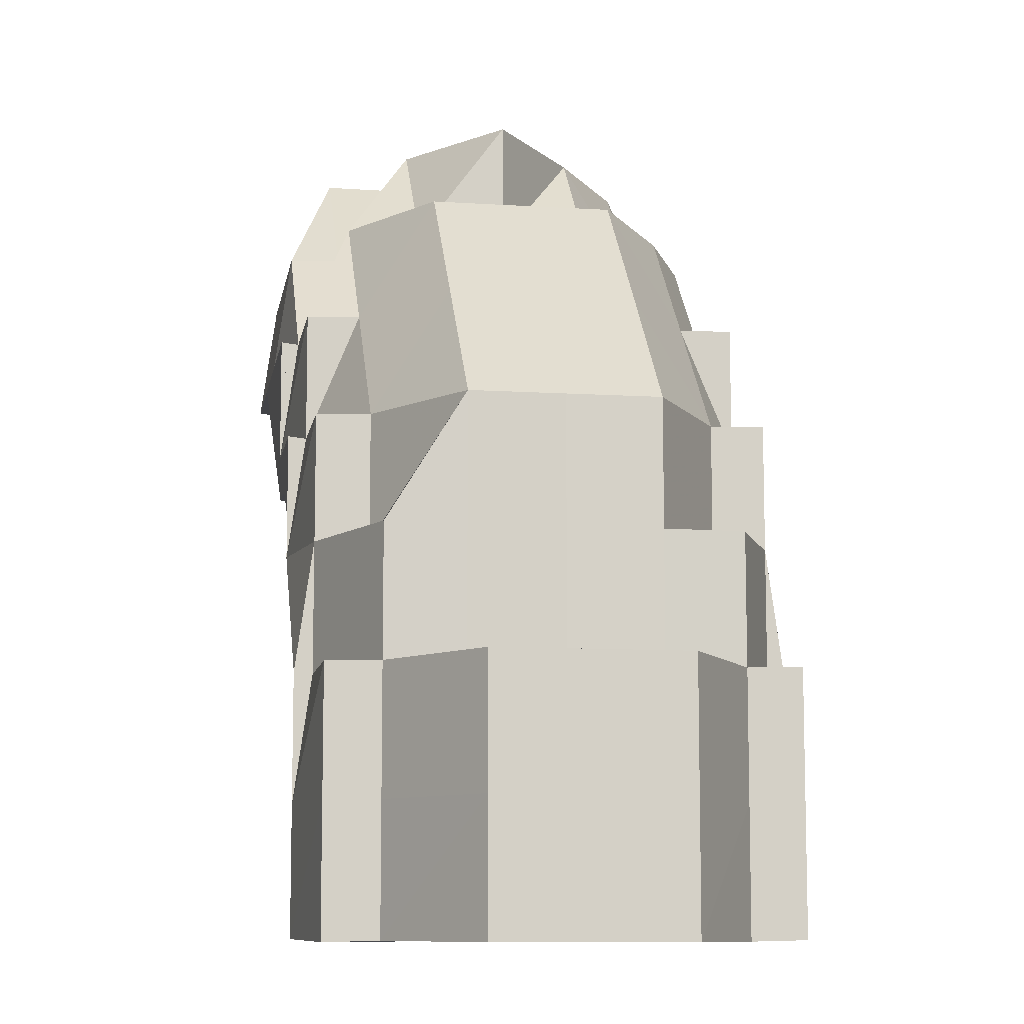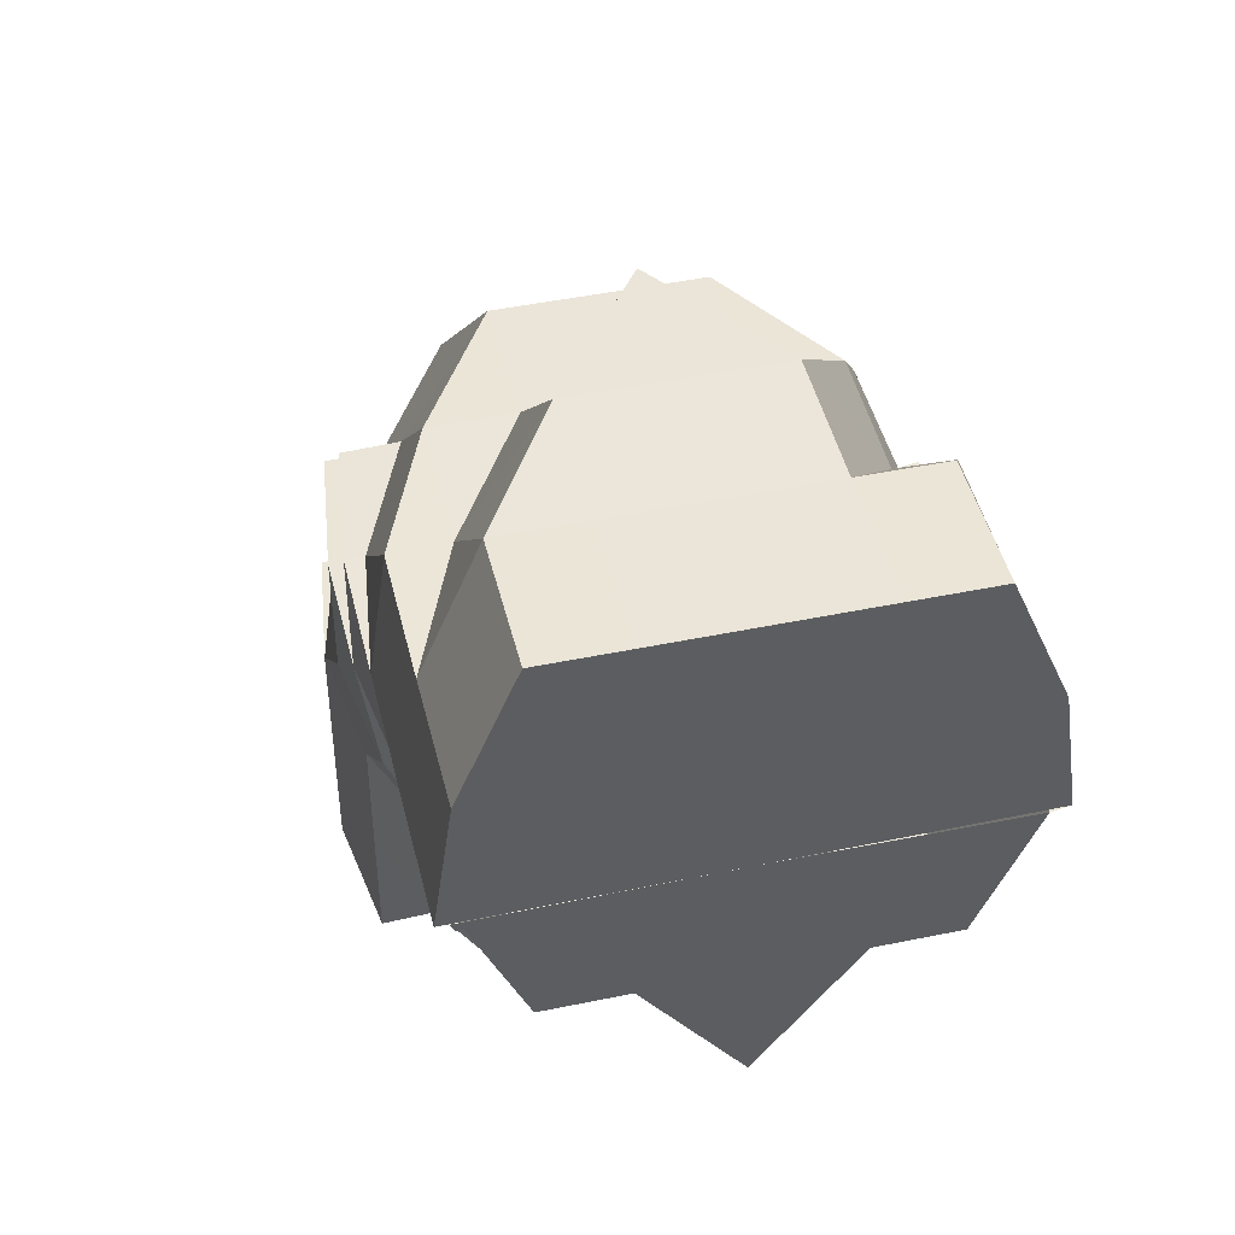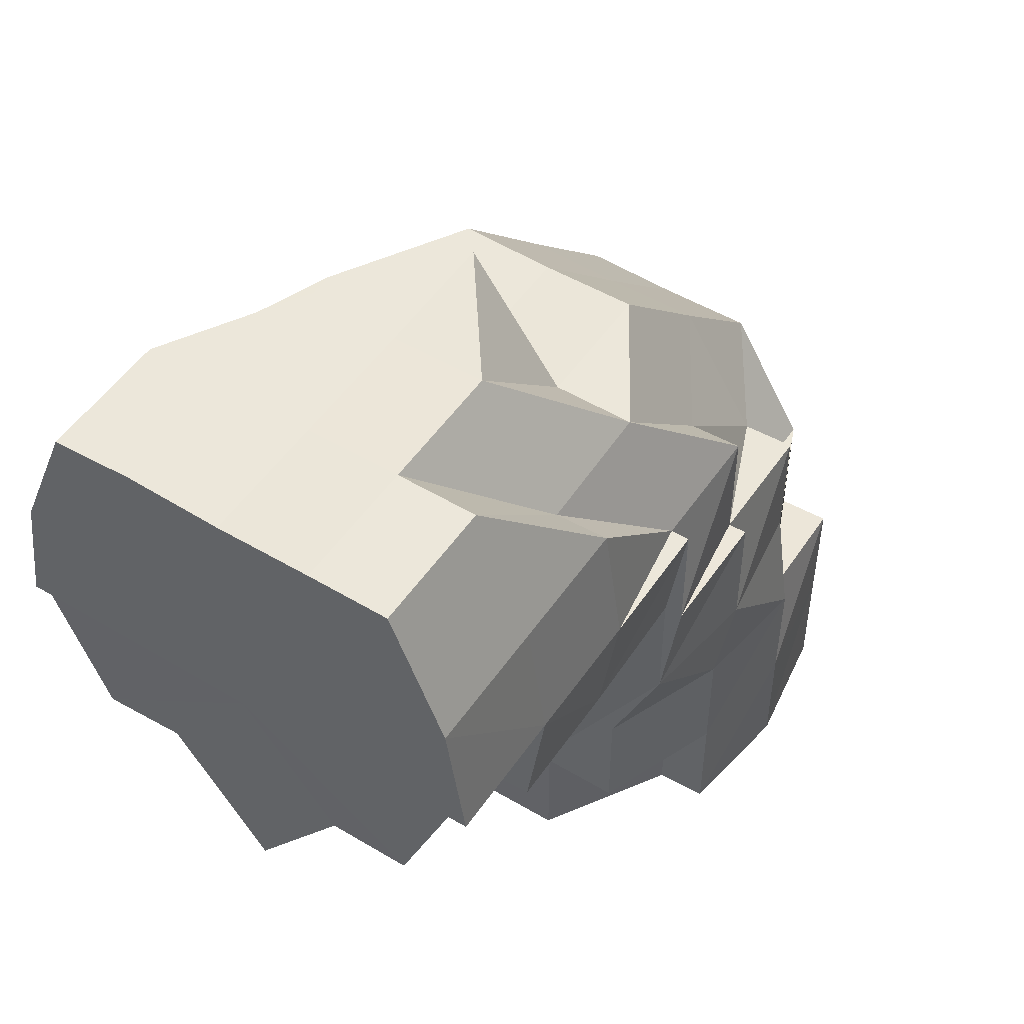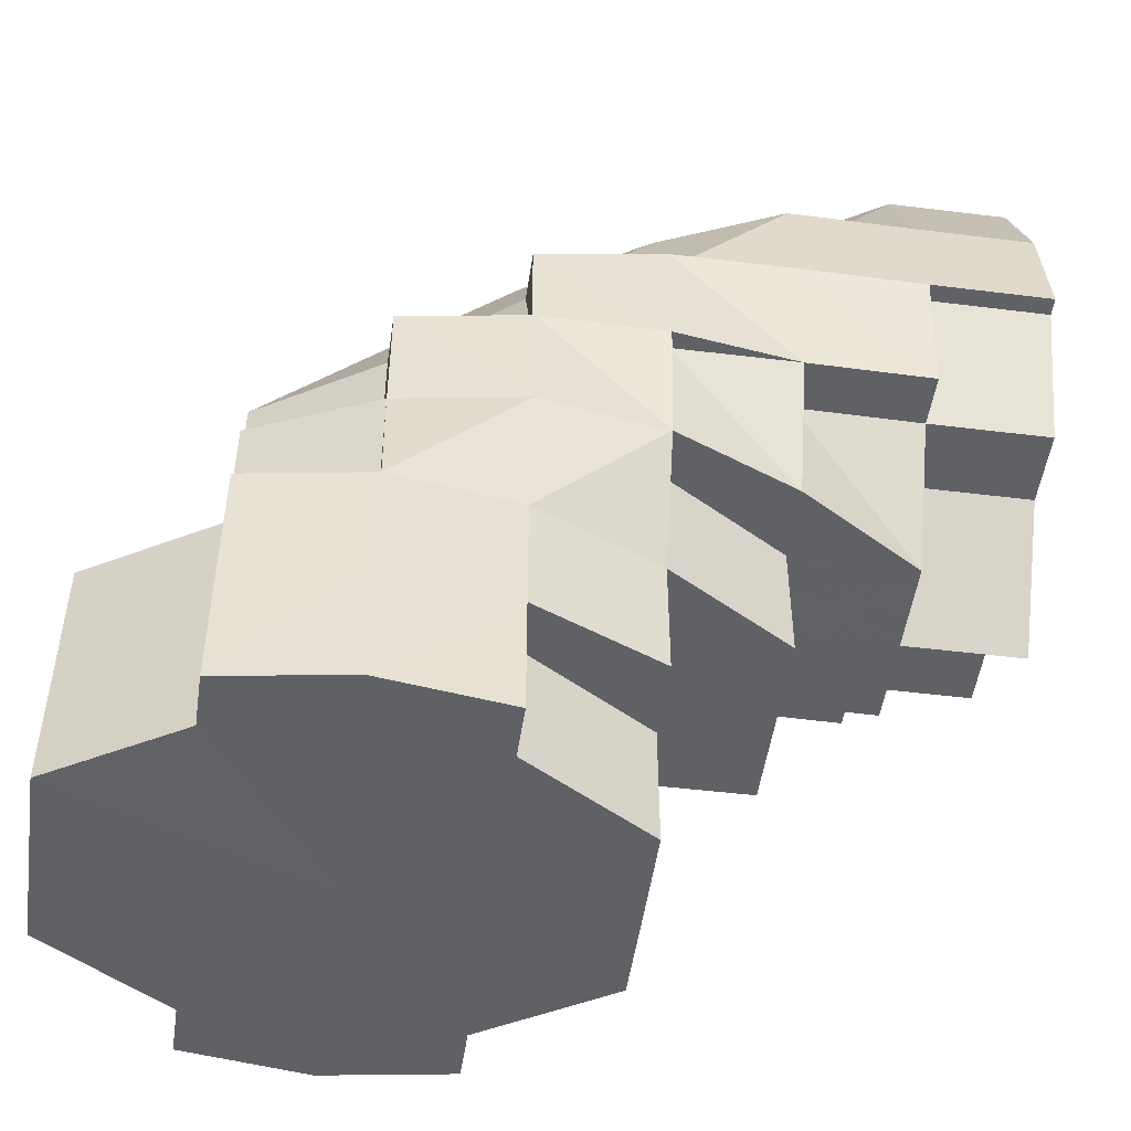
<metadata>
{"format":"obj","ext":"obj","renderer":"f3d","projection":"perspective","resolution":1024,"background":"white","views":[{"elev":-9.5,"azim":80.8,"up":"+Y"},{"elev":46.3,"azim":-103.4,"up":"+Y"},{"elev":51.2,"azim":-57.0,"up":"+Y"},{"elev":-49.9,"azim":172.0,"up":"+Y"}]}
</metadata>
<code>
o 3450
v 2224 1910 18.39
v 2224 1910 18.39
v 2224 1910 18.39
v 2224 1910 18.39
v 2224 1910 18.4
v 2224 1910 18.4
v 2224 1910 18.4
v 2224 1910 18.39
v 2224 1910 18.4
v 2224 1910 18.39
v 2224 1910 18.39
v 2224 1910 18.39
v 2224 1910 18.39
v 2224 1910 18.38
v 2224 1910 18.37
v 2224 1910 18.38
v 2224 1910 18.39
v 2224 1910 18.39
v 2224 1910 18.4
v 2224 1910 18.38
v 2224 1910 18.4
v 2224 1910 18.4
v 2224 1910 18.4
v 2224 1910 18.4
v 2224 1910 18.4
v 2224 1910 18.4
v 2224 1910 18.4
v 2224 1910 18.4
v 2224 1910 18.4
v 2224 1910 18.4
v 2224 1910 18.4
v 2224 1910 18.4
v 2224 1910 18.4
v 2224 1910 18.4
v 2224 1910 18.4
v 2224 1910 18.4
v 2224 1910 18.4
v 2224 1910 18.4
v 2224 1910 18.39
v 2224 1910 18.4
v 2224 1910 18.4
v 2224 1910 18.4
v 2224 1910 18.39
v 2224 1910 18.4
v 2224 1910 18.4
v 2224 1910 18.39
v 2224 1910 18.4
v 2224 1910 18.4
v 2224 1910 18.4
v 2224 1910 18.4
v 2224 1910 18.4
v 2224 1910 18.4
v 2224 1910 18.4
v 2224 1910 18.4
v 2224 1910 18.4
v 2224 1910 18.4
v 2224 1910 18.4
v 2224 1910 18.4
v 2224 1910 18.4
v 2224 1910 18.4
v 2224 1910 18.4
v 2224 1910 18.4
v 2224 1910 18.4
v 2224 1910 18.4
v 2224 1910 18.4
v 2224 1910 18.4
v 2224 1910 18.4
v 2224 1910 18.4
v 2224 1910 18.4
v 2224 1910 18.4
v 2224 1910 18.4
v 2224 1910 18.4
v 2224 1910 18.4
v 2224 1910 18.4
v 2224 1910 18.4
v 2224 1910 18.4
v 2224 1910 18.4
v 2224 1910 18.4
v 2224 1910 18.4
v 2224 1910 18.4
v 2224 1910 18.4
v 2224 1910 18.4
v 2224 1910 18.4
v 2224 1910 18.4
v 2224 1910 18.4
v 2224 1910 18.4
v 2224 1910 18.4
v 2224 1910 18.39
v 2224 1910 18.4
v 2224 1910 18.4
v 2224 1910 18.4
v 2224 1910 18.39
v 2224 1910 18.39
v 2224 1910 18.39
v 2224 1910 18.39
v 2224 1910 18.39
v 2224 1910 18.39
v 2224 1910 18.39
v 2224 1910 18.38
v 2224 1910 18.37
v 2224 1910 18.37
v 2224 1910 18.39
v 2224 1910 18.39
v 2224 1910 18.38
v 2224 1910 18.38
v 2224 1910 18.38
v 2224 1910 18.37
v 2224 1910 18.37
v 2224 1910 18.37
v 2224 1910 18.38
v 2224 1910 18.37
v 2224 1910 18.39
v 2224 1910 18.39
v 2224 1910 18.39
v 2224 1910 18.39
v 2224 1910 18.4
v 2224 1910 18.4
v 2224 1910 18.4
v 2224 1910 18.4
v 2224 1910 18.4
v 2224 1910 18.39
v 2224 1910 18.39
v 2224 1910 18.39
v 2224 1910 18.39
v 2224 1910 18.39
v 2224 1910 18.39
v 2224 1910 18.39
v 2224 1910 18.38
v 2224 1910 18.38
v 2224 1910 18.37
v 2224 1910 18.37
v 2224 1910 18.37
v 2224 1910 18.37
v 2224 1910 18.37
v 2224 1910 18.37
v 2224 1910 18.37
v 2224 1910 18.38
v 2224 1910 18.38
v 2224 1910 18.38
v 2224 1910 18.37
v 2224 1910 18.37
v 2224 1910 18.37
v 2224 1910 18.37
v 2224 1910 18.37
v 2224 1910 18.37
v 2224 1910 18.37
v 2224 1910 18.37
v 2224 1910 18.37
v 2224 1910 18.37
v 2224 1910 18.37
v 2224 1910 18.37
v 2224 1910 18.37
v 2224 1910 18.37
v 2224 1910 18.37
v 2224 1910 18.37
v 2224 1910 18.37
v 2224 1910 18.37
v 2224 1910 18.37
v 2224 1910 18.37
v 2224 1910 18.37
v 2224 1910 18.37
v 2224 1910 18.37
v 2224 1910 18.37
v 2224 1910 18.37
v 2224 1910 18.37
v 2224 1910 18.37
v 2224 1910 18.37
v 2224 1910 18.37
v 2224 1910 18.37
v 2224 1910 18.37
v 2224 1910 18.37
v 2224 1910 18.37
v 2224 1910 18.38
v 2224 1910 18.38
v 2224 1910 18.37
v 2224 1910 18.39
v 2224 1910 18.38
v 2224 1910 18.39
v 2224 1910 18.38
v 2224 1910 18.39
v 2224 1910 18.39
v 2224 1910 18.38
v 2224 1910 18.39
v 2224 1910 18.39
v 2224 1910 18.39
v 2224 1910 18.39
v 2224 1910 18.39
v 2224 1910 18.39
v 2224 1910 18.39
v 2224 1910 18.39
v 2224 1910 18.4
v 2224 1910 18.4
v 2224 1910 18.4
v 2224 1910 18.39
v 2224 1910 18.4
v 2224 1910 18.4
v 2224 1910 18.39
v 2224 1910 18.4
v 2224 1910 18.4
v 2224 1910 18.4
v 2224 1910 18.4
v 2224 1910 18.4
v 2224 1910 18.4
v 2224 1910 18.4
v 2224 1910 18.4
v 2224 1910 18.39
v 2224 1910 18.39
v 2224 1910 18.4
v 2224 1910 18.4
v 2224 1910 18.4
v 2224 1910 18.4
v 2224 1910 18.4
v 2224 1910 18.4
v 2224 1910 18.4
v 2224 1910 18.4
v 2224 1910 18.4
v 2224 1910 18.4
v 2224 1910 18.4
v 2224 1910 18.4
v 2224 1910 18.4
v 2224 1910 18.4
v 2224 1910 18.4
v 2224 1910 18.4
v 2224 1910 18.4
v 2224 1910 18.4
v 2224 1910 18.4
v 2224 1910 18.4
v 2224 1910 18.4
v 2224 1910 18.4
v 2224 1910 18.4
v 2224 1910 18.4
v 2224 1910 18.4
v 2224 1910 18.39
v 2224 1910 18.39
v 2224 1910 18.39
v 2224 1910 18.37
v 2224 1910 18.37
v 2224 1910 18.37
v 2224 1910 18.38
v 2224 1910 18.37
v 2224 1910 18.38
v 2224 1910 18.37
v 2224 1910 18.37
v 2224 1910 18.37
v 2224 1910 18.37
v 2224 1910 18.37
v 2224 1910 18.37
v 2224 1910 18.37
v 2224 1910 18.37
v 2224 1910 18.37
v 2224 1910 18.37
v 2224 1910 18.4
v 2224 1910 18.4
v 2224 1910 18.4
v 2224 1910 18.4
v 2224 1910 18.4
v 2224 1910 18.39
v 2224 1910 18.39
v 2224 1910 18.4
v 2224 1910 18.39
v 2224 1910 18.39
v 2224 1910 18.39
v 2224 1910 18.39
v 2224 1910 18.38
v 2224 1910 18.39
v 2224 1910 18.4
v 2224 1910 18.39
v 2224 1910 18.39
v 2224 1910 18.4
v 2224 1910 18.39
v 2224 1910 18.4
v 2224 1910 18.4
v 2224 1910 18.38
v 2224 1910 18.38
v 2224 1910 18.39
v 2224 1910 18.38
v 2224 1910 18.37
v 2224 1910 18.37
v 2224 1910 18.37
v 2224 1910 18.37
v 2224 1910 18.37
v 2224 1910 18.4
v 2224 1910 18.39
v 2224 1910 18.4
v 2224 1910 18.4
v 2224 1910 18.37
v 2224 1910 18.37
v 2224 1910 18.37
v 2224 1910 18.37
v 2224 1910 18.38
v 2224 1910 18.38
v 2224 1910 18.39
v 2224 1910 18.38
v 2224 1910 18.39
v 2224 1910 18.39
v 2224 1910 18.37
v 2224 1910 18.39
v 2224 1910 18.39
v 2224 1910 18.38
v 2224 1910 18.38
v 2224 1910 18.37
v 2224 1910 18.4
v 2224 1910 18.39
v 2224 1910 18.4
v 2224 1910 18.4
v 2224 1910 18.37
v 2224 1910 18.37
v 2224 1910 18.38
v 2224 1910 18.38
v 2224 1910 18.39
v 2224 1910 18.38
v 2224 1910 18.37
v 2224 1910 18.37
v 2224 1910 18.37
v 2224 1910 18.37
v 2224 1910 18.37
v 2224 1910 18.37
v 2224 1910 18.37
v 2224 1910 18.37
v 2224 1910 18.37
v 2224 1910 18.37
v 2224 1910 18.37
v 2224 1910 18.37
v 2224 1910 18.37
v 2224 1910 18.37
v 2224 1910 18.37
v 2224 1910 18.37
v 2224 1910 18.37
v 2224 1910 18.37
v 2224 1910 18.37
v 2224 1910 18.37
v 2224 1910 18.37
v 2224 1910 18.37
v 2224 1910 18.37
v 2224 1910 18.38
v 2224 1910 18.37
v 2224 1910 18.37
v 2224 1910 18.37
v 2224 1910 18.37
v 2224 1910 18.37
v 2224 1910 18.37
v 2224 1910 18.37
v 2224 1910 18.37
v 2224 1910 18.37
v 2224 1910 18.38
v 2224 1910 18.37
v 2224 1910 18.37
v 2224 1910 18.37
v 2224 1910 18.38
v 2224 1910 18.38
v 2224 1910 18.37
v 2224 1910 18.37
v 2224 1910 18.37
v 2224 1910 18.38
v 2224 1910 18.38
v 2224 1910 18.39
v 2224 1910 18.39
v 2224 1910 18.38
v 2224 1910 18.39
v 2224 1910 18.39
v 2224 1910 18.39
v 2224 1910 18.4
v 2224 1910 18.37
v 2224 1910 18.37
v 2224 1910 18.37
v 2224 1910 18.37
v 2224 1910 18.37
v 2224 1910 18.37
v 2224 1910 18.37
v 2224 1910 18.37
v 2224 1910 18.37
v 2224 1910 18.38
v 2224 1910 18.38
v 2224 1910 18.39
v 2224 1910 18.39
v 2224 1910 18.38
v 2224 1910 18.39
v 2224 1910 18.39
v 2224 1910 18.39
v 2224 1910 18.37
v 2224 1910 18.38
v 2224 1910 18.37
v 2224 1910 18.37
v 2224 1910 18.37
v 2224 1910 18.37
v 2224 1910 18.37
v 2224 1910 18.37
v 2224 1910 18.37
v 2224 1910 18.38
v 2224 1910 18.37
v 2224 1910 18.38
v 2224 1910 18.37
v 2224 1910 18.37
v 2224 1910 18.37
v 2224 1910 18.37
v 2224 1910 18.37
v 2224 1910 18.39
v 2224 1910 18.38
v 2224 1910 18.37
v 2224 1910 18.37
v 2224 1910 18.37
v 2224 1910 18.37
v 2224 1910 18.37
v 2224 1910 18.38
v 2224 1910 18.39
v 2224 1910 18.38
v 2224 1910 18.39
v 2224 1910 18.39
v 2224 1910 18.39
v 2224 1910 18.4
v 2224 1910 18.4
v 2224 1910 18.39
v 2224 1910 18.4
v 2224 1910 18.4
v 2224 1910 18.4
v 2224 1910 18.4
v 2224 1910 18.4
v 2224 1910 18.4
v 2224 1910 18.4
v 2224 1910 18.4
v 2224 1910 18.4
v 2224 1910 18.4
v 2224 1910 18.4
v 2224 1910 18.39
v 2224 1910 18.38
v 2224 1910 18.37
v 2224 1910 18.37
v 2224 1910 18.37
v 2224 1910 18.37
v 2224 1910 18.37
v 2224 1910 18.37
v 2224 1910 18.37
v 2224 1910 18.4
v 2224 1910 18.4
v 2224 1910 18.4
v 2224 1910 18.4
v 2224 1910 18.4
v 2224 1910 18.4
v 2224 1910 18.4
v 2224 1910 18.4
v 2224 1910 18.4
v 2224 1910 18.39
v 2224 1910 18.37
v 2224 1910 18.37
v 2224 1910 18.37
v 2224 1910 18.4
v 2224 1910 18.39
v 2224 1910 18.39
v 2224 1910 18.39
v 2224 1910 18.39
v 2224 1910 18.37
v 2224 1910 18.37
v 2224 1910 18.37
v 2224 1910 18.37
v 2224 1910 18.37
v 2224 1910 18.39
v 2224 1910 18.39
v 2224 1910 18.39
v 2224 1910 18.4
v 2224 1910 18.38
v 2224 1910 18.4
v 2224 1910 18.37
v 2224 1910 18.4
v 2224 1910 18.37
v 2224 1910 18.4
v 2224 1910 18.37
v 2224 1910 18.4
v 2224 1910 18.37
v 2224 1910 18.39
v 2224 1910 18.37
v 2224 1910 18.39
v 2224 1910 18.38
f 1 2 3
f 3 4 5
f 5 6 7
f 2 4 8
f 4 6 9
f 2 10 4
f 4 11 6
f 12 13 11
f 14 12 10
f 15 14 16
f 17 18 4
f 18 19 6
f 20 17 2
f 19 21 22
f 6 22 23
f 6 24 25
f 25 26 27
f 26 28 29
f 30 26 31
f 32 33 30
f 33 34 26
f 34 35 36
f 37 35 38
f 39 40 24
f 41 40 42
f 43 39 41
f 42 44 45
f 39 46 47
f 48 49 44
f 50 51 49
f 52 53 48
f 53 54 55
f 54 56 57
f 58 55 59
f 60 61 58
f 62 55 63
f 62 63 64
f 65 66 64
f 55 67 63
f 68 69 67
f 69 70 71
f 72 70 73
f 72 74 75
f 72 76 77
f 77 78 79
f 79 78 80
f 81 82 80
f 78 83 84
f 85 86 83
f 87 84 88
f 89 86 90
f 91 90 92
f 93 88 94
f 80 95 96
f 96 95 97
f 97 98 99
f 99 100 101
f 102 103 98
f 103 104 105
f 105 106 107
f 108 107 109
f 110 111 108
f 112 113 110
f 114 115 112
f 116 115 114
f 117 118 116
f 119 120 118
f 119 120 121
f 120 122 123
f 120 122 121
f 122 124 125
f 122 126 121
f 127 126 128
f 128 129 130
f 130 131 132
f 132 133 134
f 133 135 136
f 127 137 138
f 138 139 140
f 138 141 142
f 104 143 141
f 142 144 145
f 143 146 147
f 148 147 149
f 150 151 149
f 142 152 150
f 153 154 152
f 154 155 156
f 155 157 156
f 156 158 159
f 158 160 161
f 162 159 163
f 157 164 165
f 164 166 165
f 164 166 121
f 166 167 121
f 166 167 168
f 165 169 168
f 165 168 170
f 171 172 170
f 167 173 121
f 167 173 174
f 168 175 174
f 173 176 121
f 170 168 177
f 168 174 177
f 173 176 178
f 174 179 178
f 176 180 121
f 177 174 181
f 174 178 181
f 182 181 183
f 176 180 184
f 178 185 184
f 181 178 186
f 178 184 186
f 187 181 186
f 188 187 189
f 187 186 190
f 190 186 191
f 186 184 192
f 186 192 191
f 184 193 192
f 184 194 193
f 193 195 196
f 197 190 191
f 191 192 198
f 191 198 199
f 199 200 201
f 192 202 198
f 192 193 202
f 203 191 199
f 197 191 203
f 204 202 205
f 206 207 197
f 193 208 202
f 193 209 208
f 208 209 210
f 202 208 210
f 202 210 211
f 211 210 212
f 213 212 214
f 215 216 212
f 180 217 193
f 180 217 121
f 217 218 121
f 218 219 220
f 218 221 121
f 222 221 223
f 222 224 225
f 225 226 227
f 223 228 229
f 230 228 231
f 229 232 233
f 233 234 235
f 236 237 121
f 236 237 238
f 239 236 121
f 239 236 240
f 126 239 121
f 126 239 241
f 242 240 243
f 243 244 245
f 245 246 247
f 248 249 246
f 250 251 249
f 252 253 254
f 253 255 256
f 255 257 258
f 254 259 260
f 260 261 262
f 262 263 264
f 261 263 265
f 261 93 263
f 266 93 261
f 267 268 263
f 266 269 270
f 271 272 266
f 263 273 274
f 263 275 273
f 268 276 273
f 264 273 277
f 277 278 279
f 276 280 281
f 282 266 283
f 284 63 282
f 63 266 285
f 63 67 266
f 281 286 287
f 286 288 289
f 290 291 288
f 292 293 290
f 294 292 295
f 286 296 287
f 297 295 298
f 298 295 299
f 299 300 301
f 302 303 297
f 304 305 302
f 306 287 307
f 308 309 306
f 310 311 309
f 312 287 313
f 312 313 314
f 287 315 313
f 287 316 315
f 287 296 316
f 296 317 316
f 318 316 319
f 316 320 321
f 316 322 320
f 323 324 322
f 325 324 326
f 313 327 328
f 313 328 329
f 313 329 330
f 331 313 332
f 333 334 331
f 335 336 337
f 336 338 339
f 340 341 342
f 341 343 344
f 342 344 345
f 343 346 344
f 347 344 348
f 345 349 1
f 346 20 349
f 344 349 350
f 344 351 349
f 352 353 351
f 353 354 355
f 16 355 356
f 349 2 357
f 349 358 2
f 356 359 360
f 360 361 362
f 363 352 364
f 364 365 366
f 363 367 368
f 368 369 370
f 366 371 372
f 372 373 374
f 374 375 43
f 373 375 359
f 373 376 375
f 375 39 377
f 375 378 39
f 376 378 375
f 378 379 39
f 380 376 381
f 382 383 380
f 383 384 385
f 382 386 387
f 387 388 389
f 385 390 376
f 390 391 376
f 376 391 378
f 390 392 391
f 393 392 390
f 394 393 395
f 395 393 396
f 391 397 378
f 378 397 379
f 392 398 391
f 391 398 397
f 392 399 398
f 400 399 392
f 400 159 399
f 159 170 399
f 401 400 402
f 402 400 403
f 399 170 404
f 399 404 398
f 170 177 404
f 404 177 405
f 406 407 405
f 398 404 408
f 404 405 408
f 398 408 397
f 408 405 197
f 397 408 409
f 408 197 409
f 397 409 379
f 409 197 203
f 379 409 61
f 409 203 61
f 379 61 410
f 61 203 411
f 412 410 413
f 413 414 415
f 203 416 417
f 418 417 419
f 420 421 422
f 422 423 424
f 425 426 427
f 427 428 429
f 430 431 432
f 433 434 435
f 436 434 437
f 433 438 439
f 440 441 442
f 443 444 445
f 446 447 448
f 448 449 450
f 451 452 453
f 453 454 455
f 456 457 458
f 457 459 458
f 460 456 458
f 459 461 458
f 462 460 458
f 461 463 458
f 464 462 458
f 463 465 458
f 466 464 458
f 465 467 458
f 468 466 458
f 467 469 458
f 470 468 458
f 469 471 458
f 472 470 458
f 471 472 458

</code>
